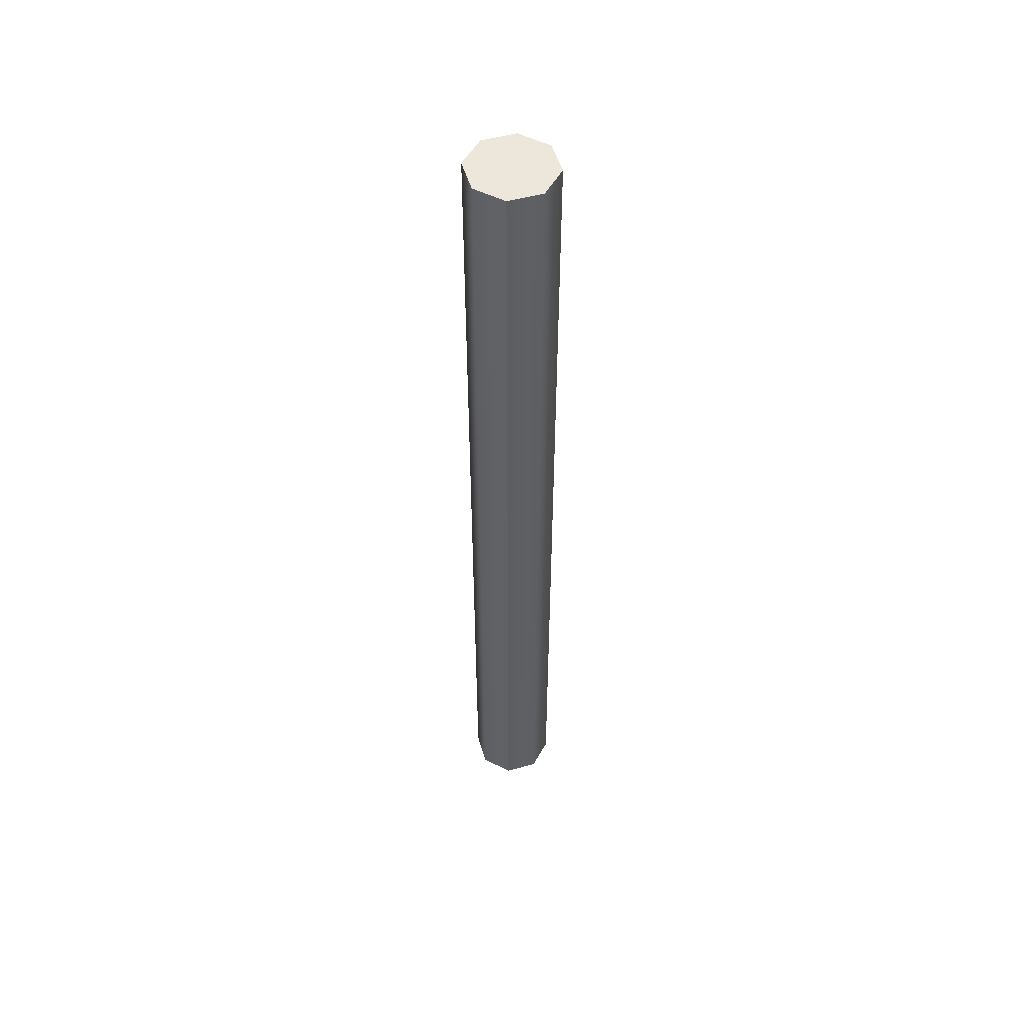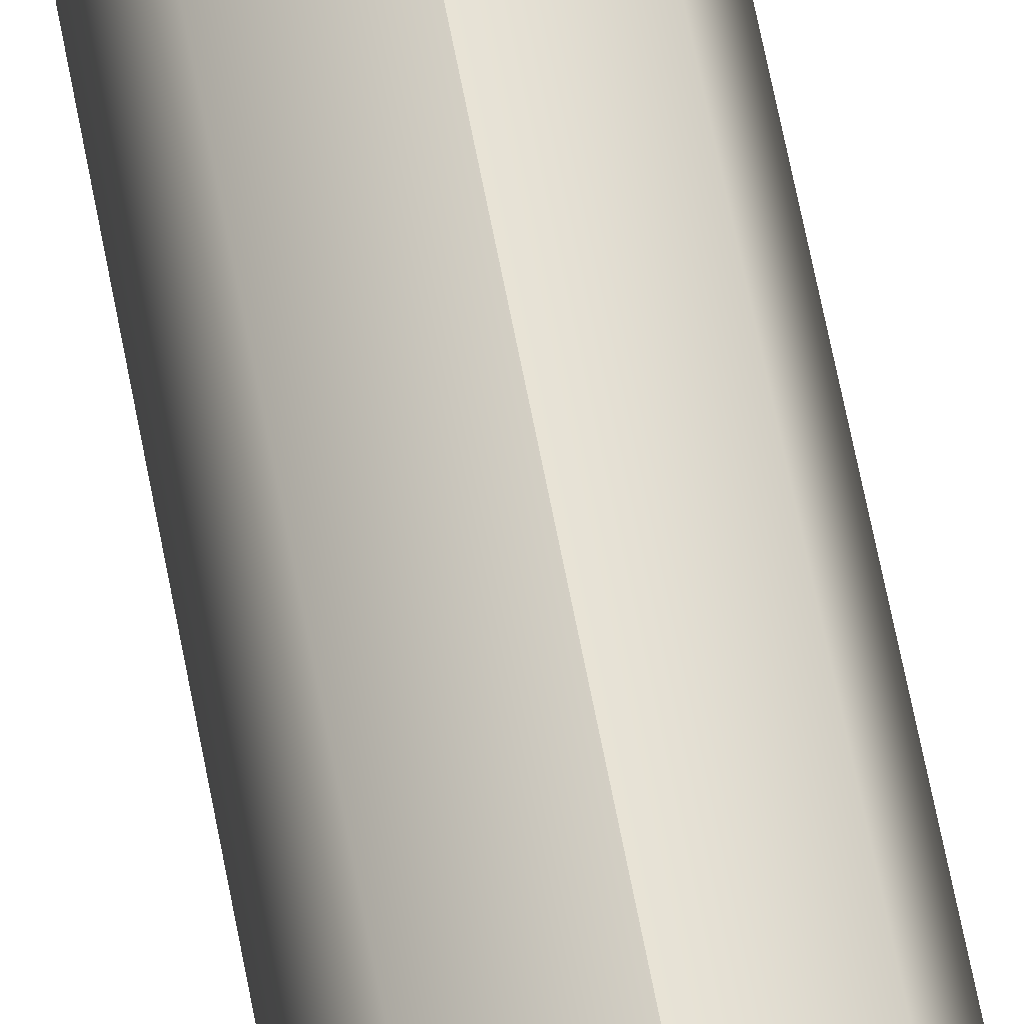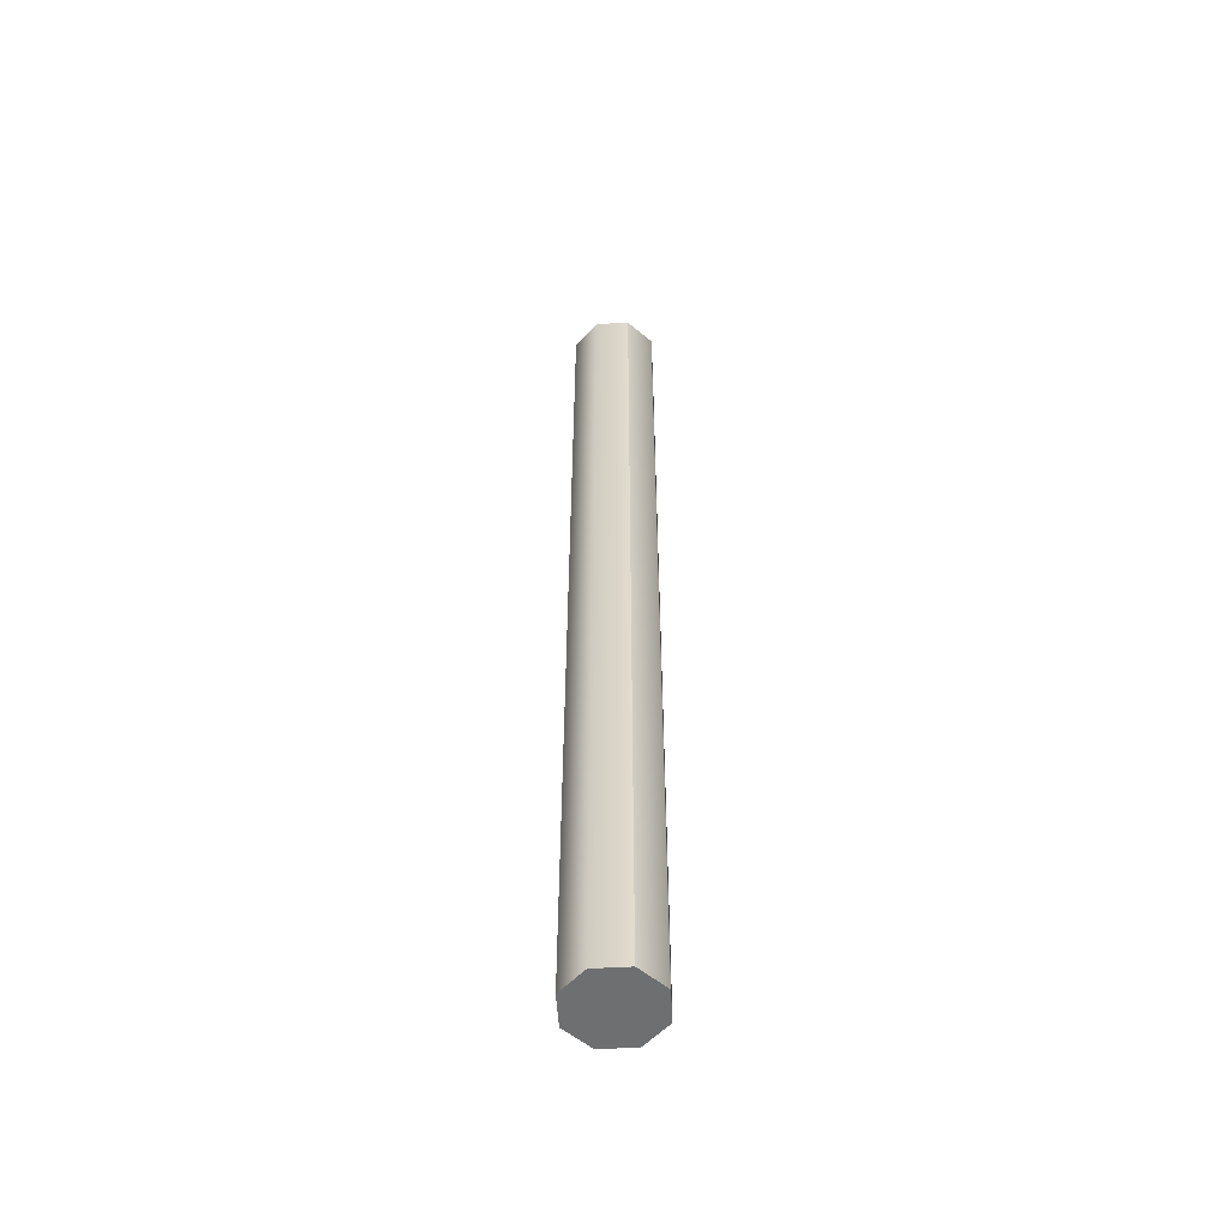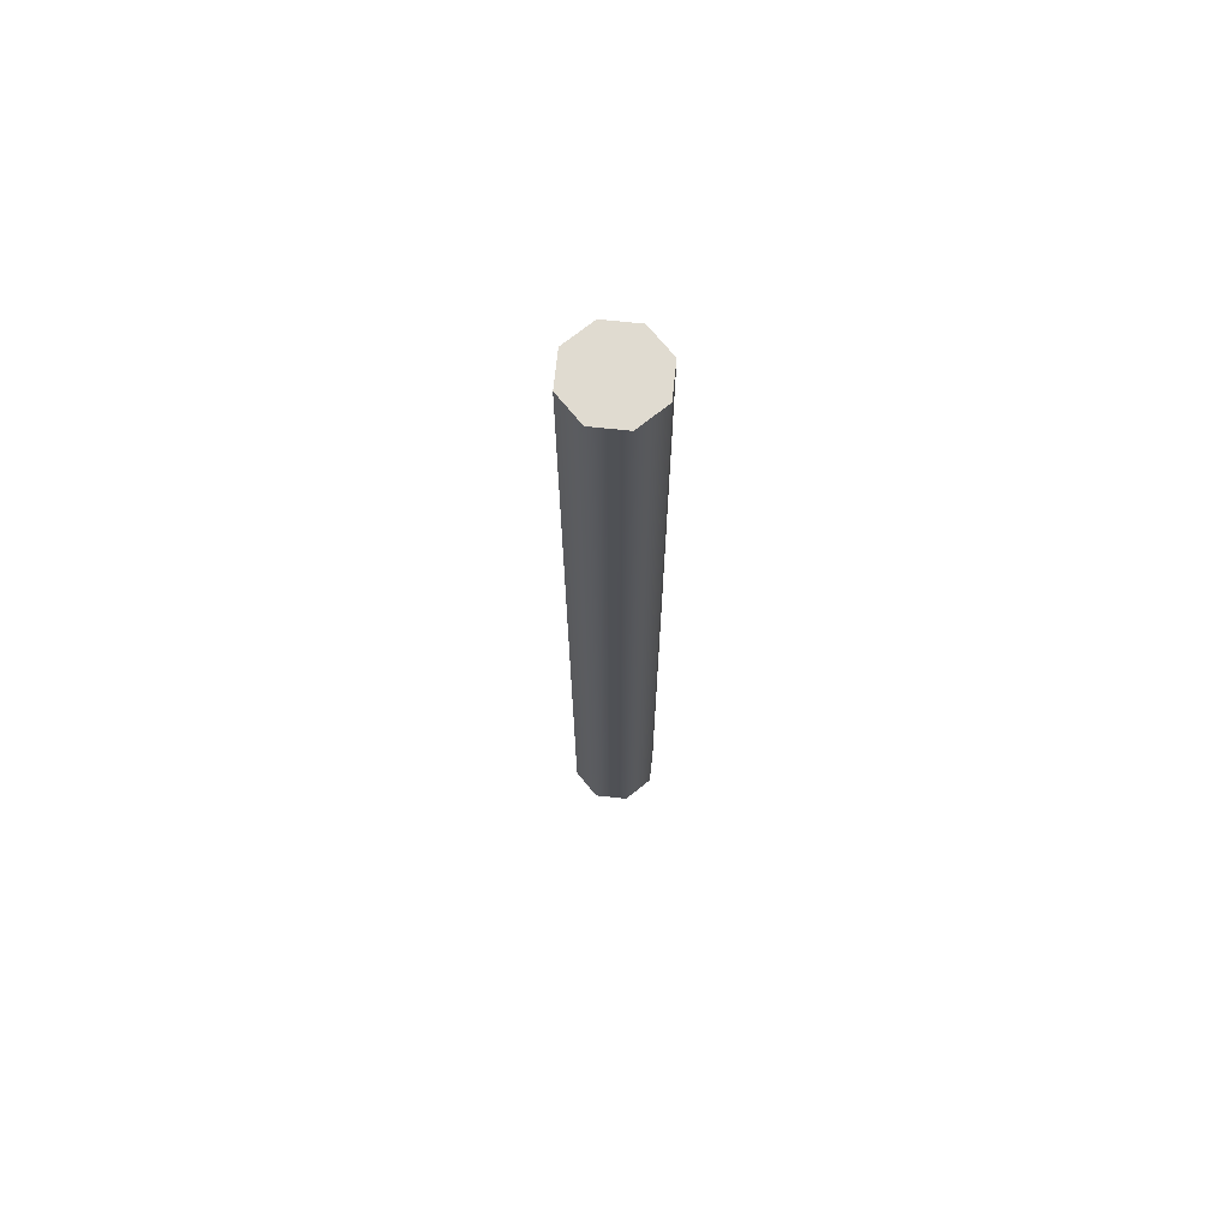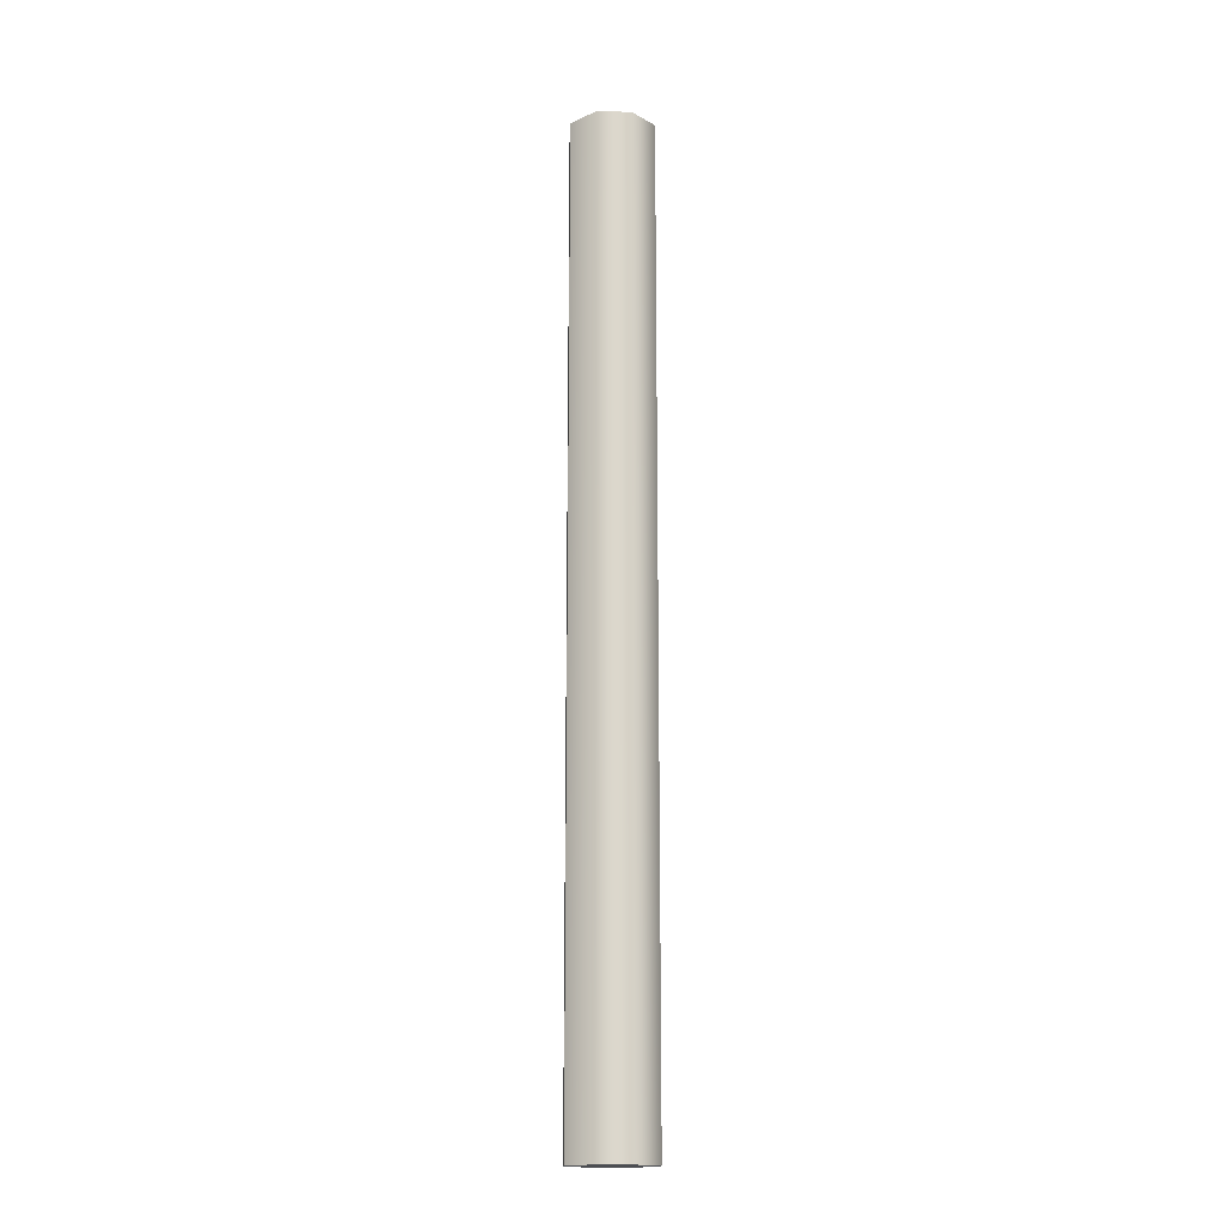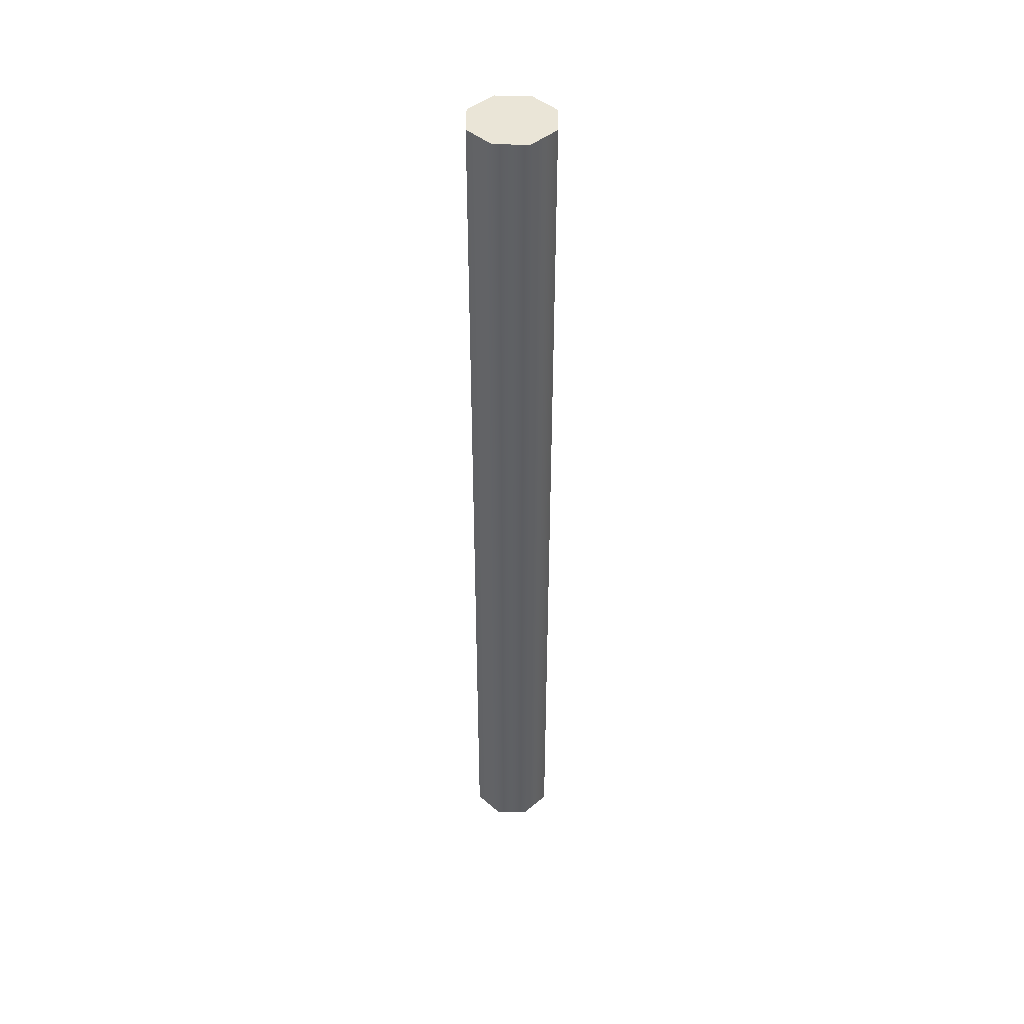
<metadata>
{"format":"obj","ext":"obj","renderer":"f3d","projection":"perspective","resolution":1024,"background":"white","views":[{"elev":52.1,"azim":6.1,"up":"+Y"},{"elev":57.8,"azim":-10.1,"up":"+Z"},{"elev":-54.6,"azim":160.9,"up":"+Y"},{"elev":70.2,"azim":73.5,"up":"+Y"},{"elev":-16.5,"azim":65.0,"up":"+Y"},{"elev":44.0,"azim":-112.1,"up":"+Y"}]}
</metadata>
<code>
v  2.075 45.58 -0
v  1.468 45.58 -1.468
v  -0.0001 45.58 -0
v  -0.0001 45.58 -2.075
v  -1.468 45.58 -1.468
v  -2.075 45.58 -0
v  -1.468 45.58 1.467
v  -0.0001 45.58 2.075
v  1.468 45.58 1.467
v  2.075 -0 -0
v  1.468 -0 -1.468
v  -0.0001 -0 -2.075
v  -1.468 -0 -1.468
v  -2.075 -0 -0
v  -1.468 -0 1.467
v  -0.0001 -0 2.075
v  1.468 -0 1.467
v  -0.0001 -0 -0
g 2_Wood_fat_1
f 1 2 3
f 2 4 3
f 4 5 3
f 5 6 3
f 6 7 3
f 7 8 3
f 8 9 3
f 9 1 3
f 10 11 2 1
f 11 12 4 2
f 12 13 5 4
f 13 14 6 5
f 14 15 7 6
f 15 16 8 7
f 16 17 9 8
f 17 10 1 9
f 11 10 18
f 12 11 18
f 13 12 18
f 14 13 18
f 15 14 18
f 16 15 18
f 17 16 18
f 10 17 18

</code>
